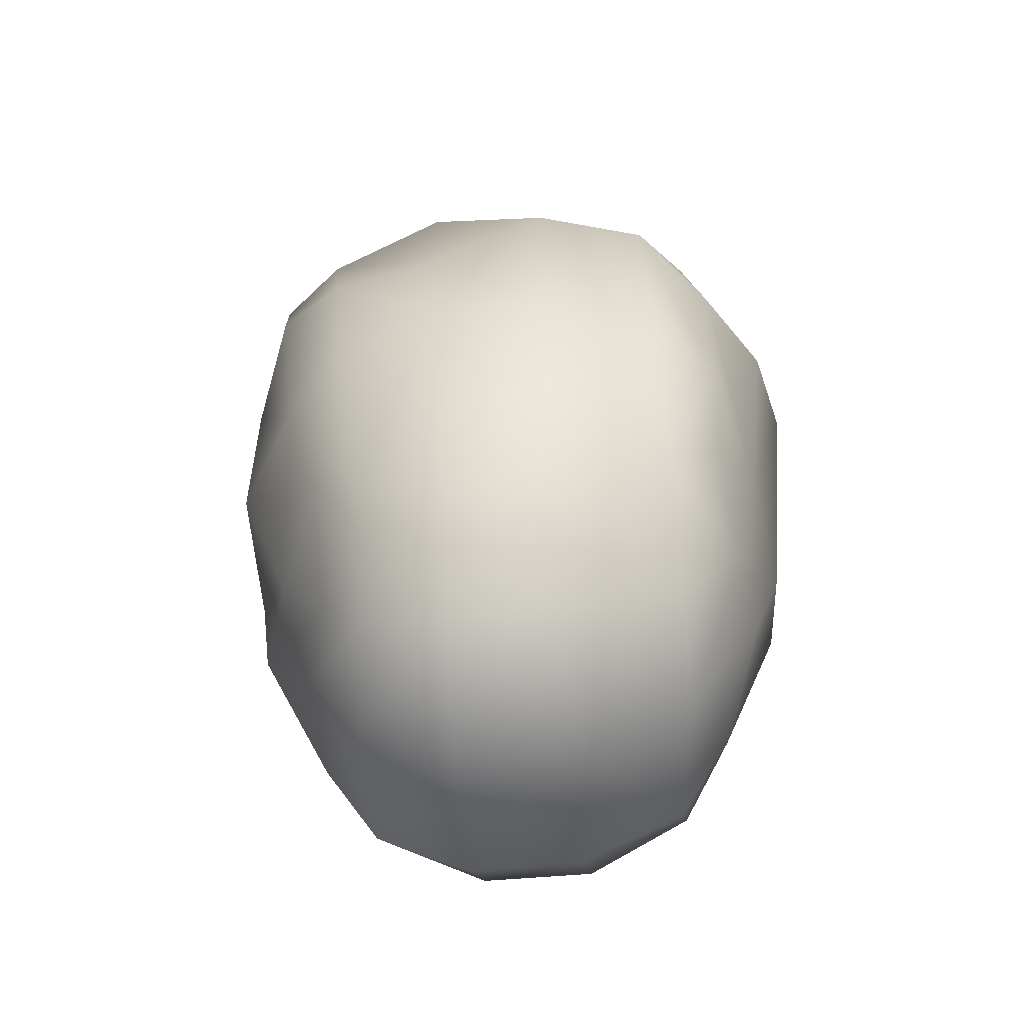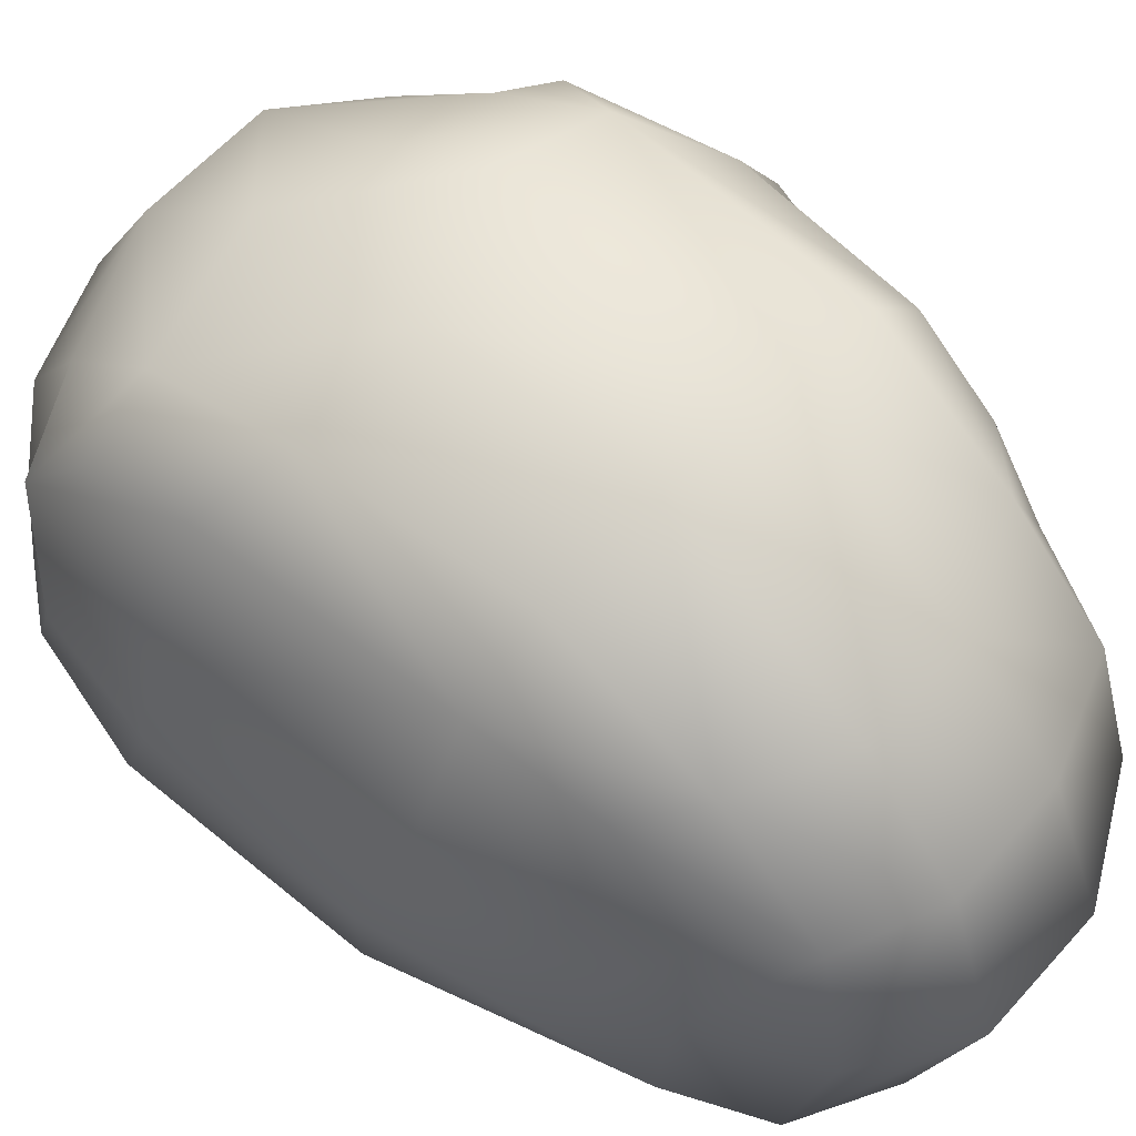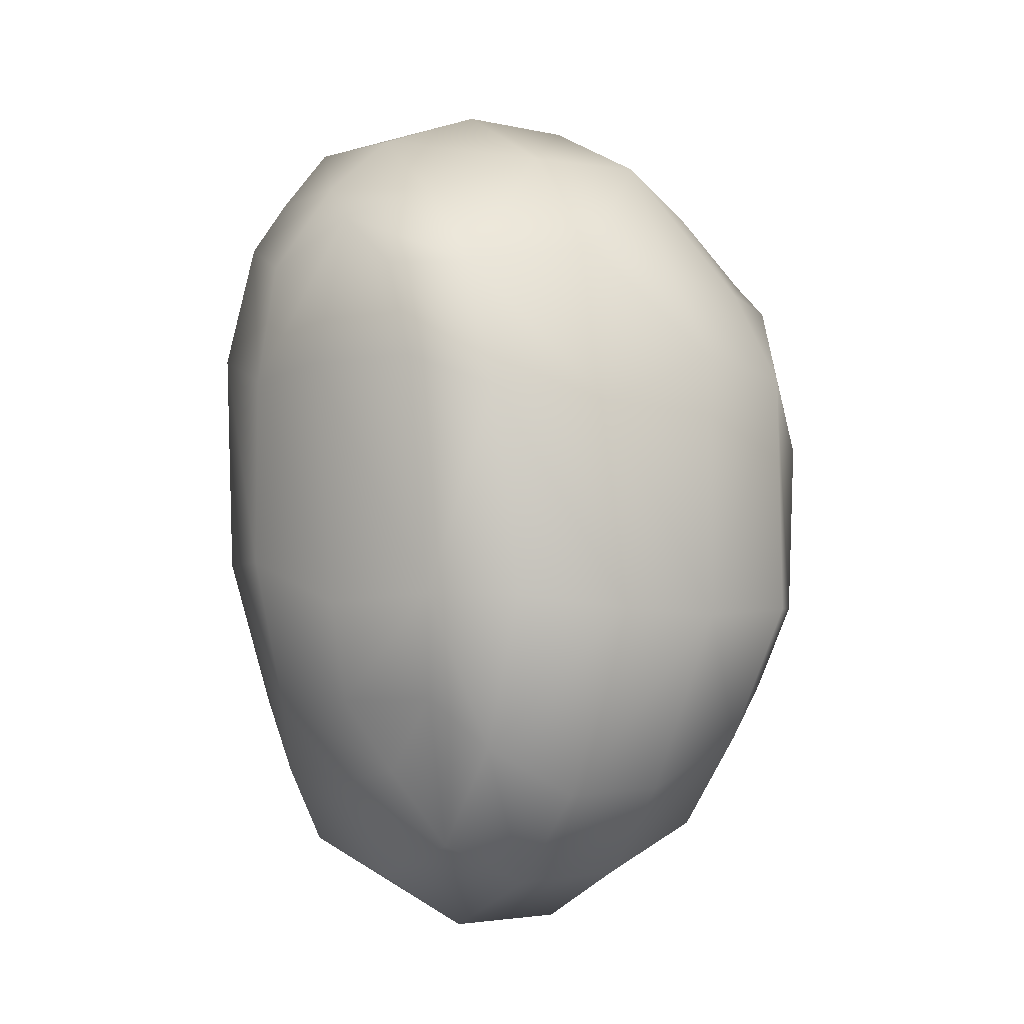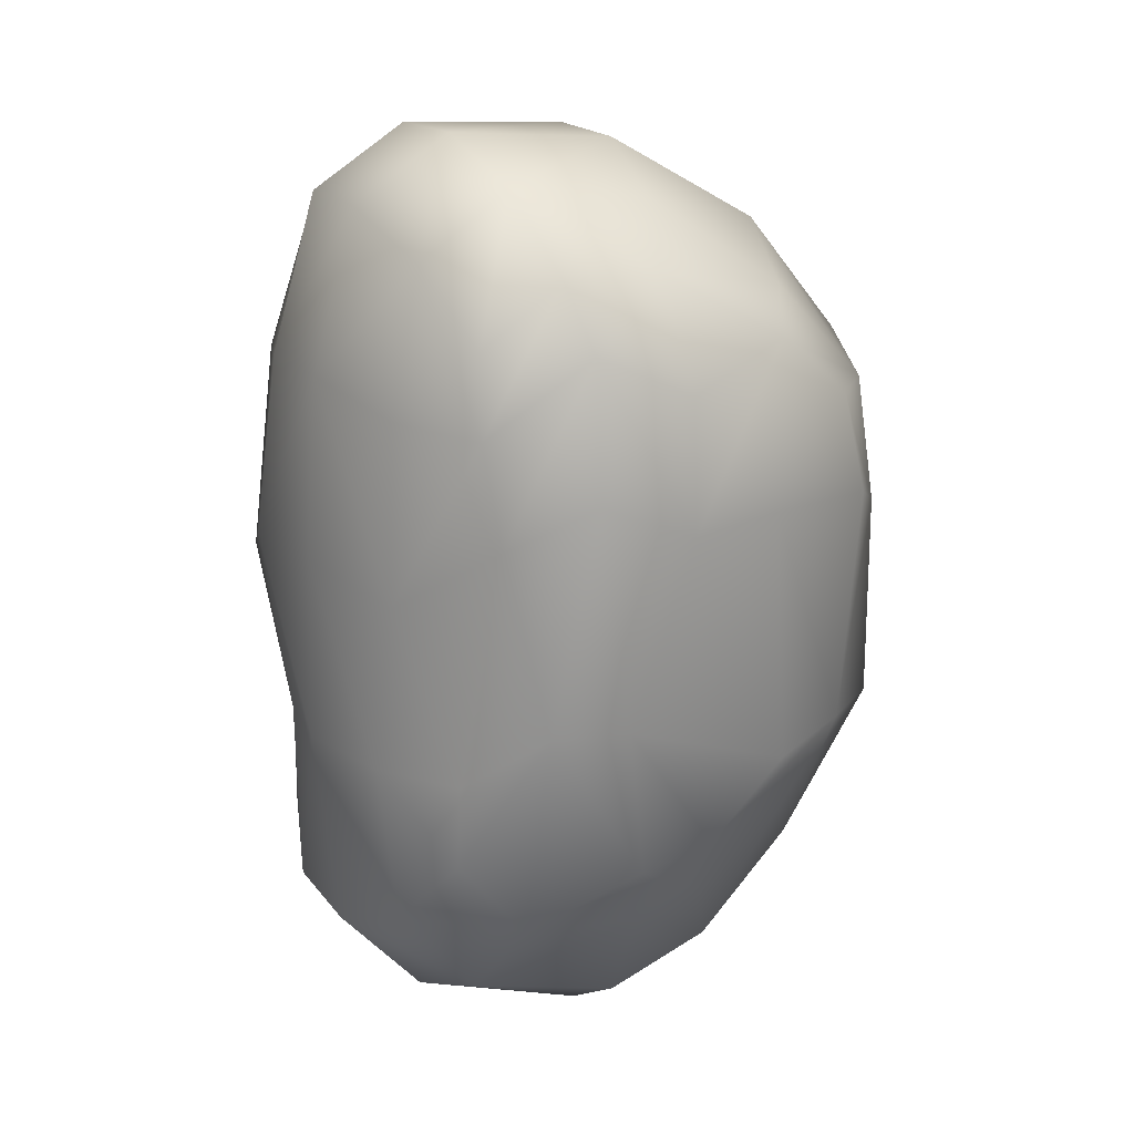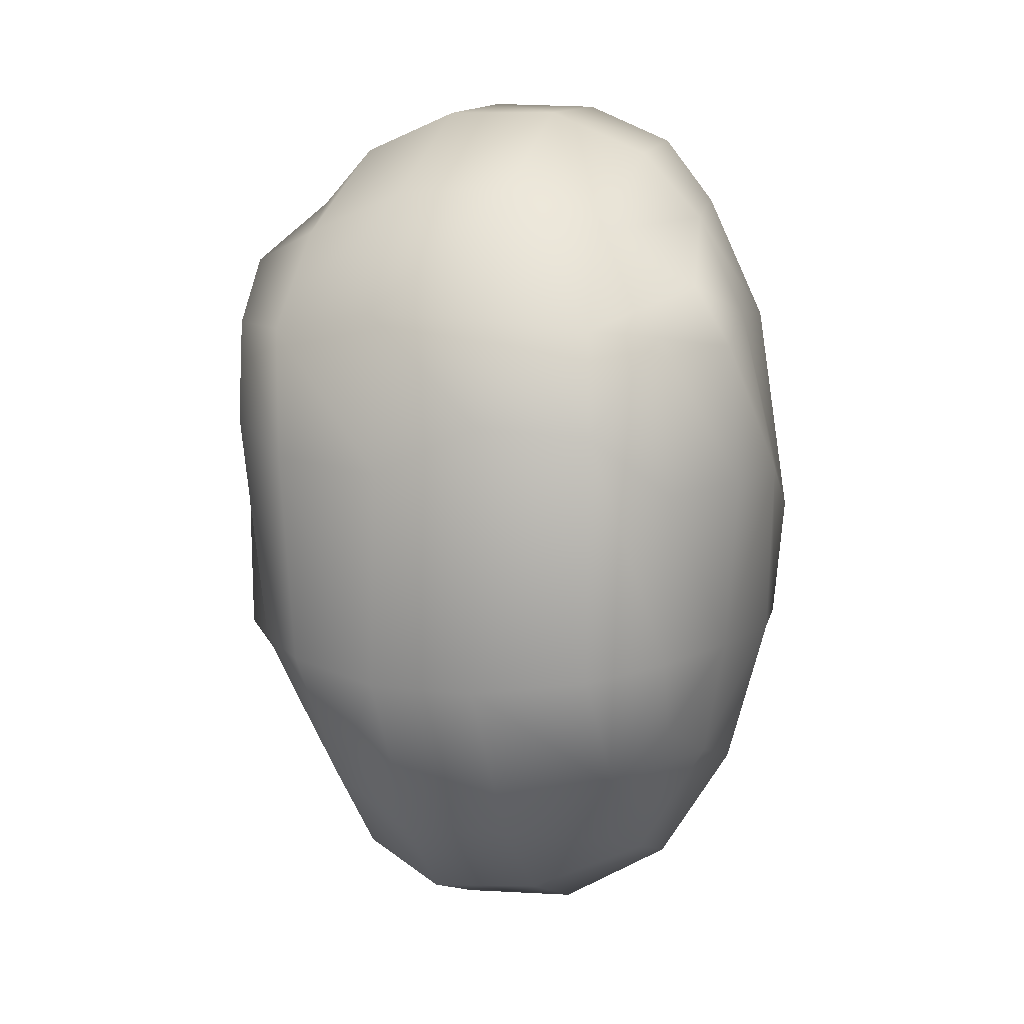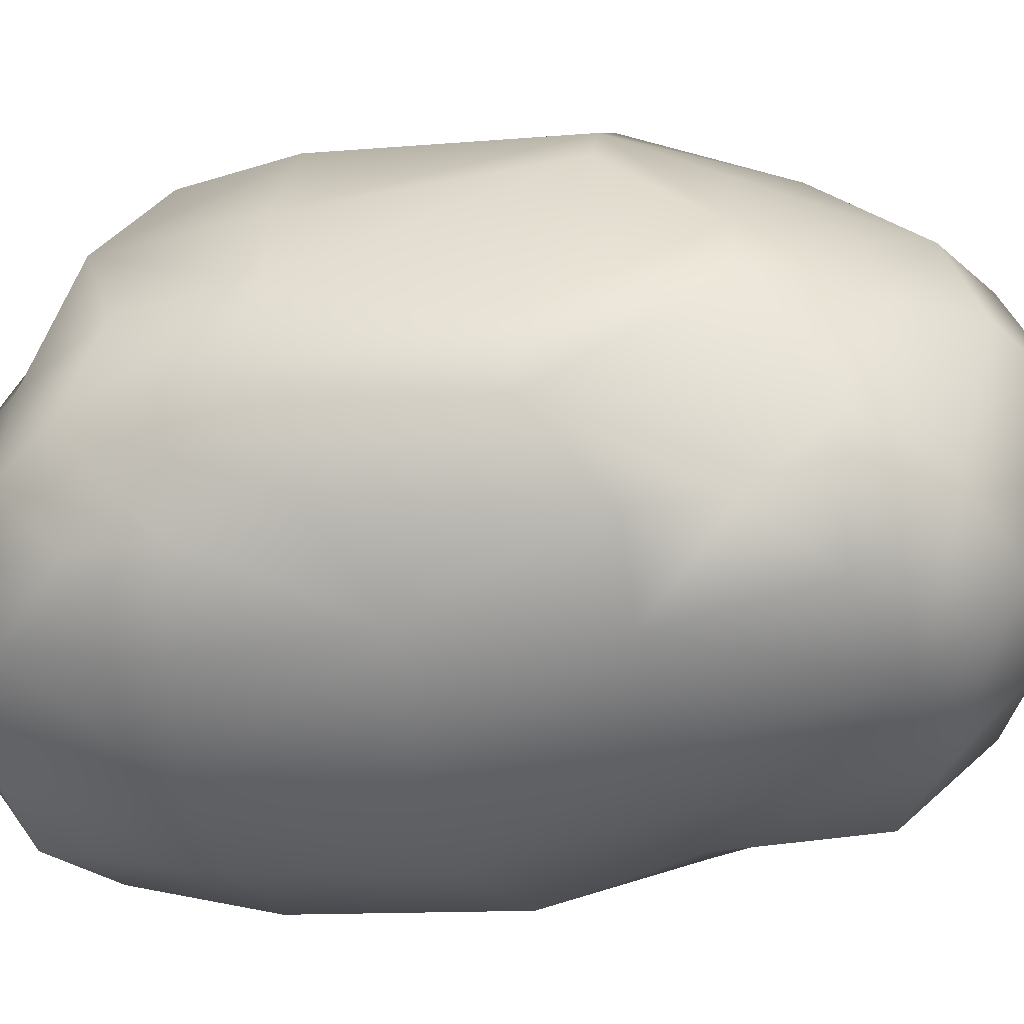
<metadata>
{"format":"obj","ext":"obj","renderer":"f3d","projection":"perspective","resolution":1024,"background":"white","views":[{"elev":-61.9,"azim":-174.9,"up":"+Z"},{"elev":58.3,"azim":134.5,"up":"+Y"},{"elev":-7.4,"azim":148.9,"up":"+Z"},{"elev":18.2,"azim":65.4,"up":"+Z"},{"elev":9.2,"azim":-162.0,"up":"+Z"},{"elev":-41.9,"azim":102.4,"up":"+Y"}]}
</metadata>
<code>
g default
v 0.4712 0.3221 0.4169
v 0.406 0.3675 -0.2205
v 0.4009 -0.3879 -0.2347
v 0.4428 -0.3579 0.396
v -0.4345 0.3884 -0.2159
v -0.4064 0.3506 0.4081
v -0.4104 -0.3653 0.4078
v -0.4265 -0.3843 -0.2205
v 0.3247 -0.4708 0.4155
v 0.2673 -0.4955 -0.2313
v -0.3059 -0.4584 -0.2253
v -0.2966 -0.4813 0.4201
v 0.2867 0.4992 -0.2294
v 0.3504 0.4219 0.4129
v -0.286 0.4154 0.4219
v -0.3147 0.5193 -0.231
v 0.3273 -0.2546 0.7944
v 0.3098 -0.4131 0.6757
v -0.2706 -0.2455 0.7813
v -0.2688 -0.4083 0.6697
v 0.2892 -0.3203 -0.6887
v 0.2797 -0.463 -0.5223
v -0.3013 -0.3254 -0.6778
v -0.3122 -0.4595 -0.5144
v 0.4187 -0.3493 0.5432
v 0.4438 -0.2086 0.6547
v 0.3821 -0.3879 -0.395
v 0.3887 -0.2581 -0.5453
v -0.3753 -0.3411 0.5457
v -0.3789 -0.1974 0.6568
v -0.4096 -0.3683 -0.3842
v -0.407 -0.2579 -0.5251
v 0.5502 -0.01843 0.4644
v 0.5367 -0.1248 -0.1263
v 0.4253 -0.02015 0.6499
v 0.313 0.008475 0.7608
v -0.2896 0.02574 0.7537
v -0.4061 0.02407 0.6268
v -0.4676 -0.03704 -0.5036
v -0.3275 -0.04097 -0.7268
v 0.283 -0.0347 -0.76
v 0.3846 -0.03476 -0.5691
v -0.5353 -0.0904 -0.2304
v -0.5142 0.1087 0.4433
v 0.4548 0.3764 0.2273
v 0.5822 -0.02672 0.2282
v 0.4583 -0.3285 0.2049
v 0.3312 -0.4829 0.09012
v -0.3052 -0.5251 0.03188
v -0.4473 -0.3841 0.1206
v -0.5822 0.09105 0.1319
v -0.4448 0.3986 0.113
v -0.316 0.5121 0.2307
v 0.3259 0.4751 0.1667
v 0.2612 0.3443 -0.5106
v 0.2564 0.1729 -0.6968
v -0.3228 0.3427 -0.4803
v -0.3305 0.1646 -0.6555
v 0.3468 0.252 0.5958
v -0.2601 0.2782 0.6021
v 0.4926 0.1809 0.5354
v 0.3533 0.2779 -0.4149
v 0.3474 0.1184 -0.554
v -0.4207 0.3006 -0.3702
v -0.4489 0.1037 -0.456
v -0.4434 0.215 0.499
v -0.4974 0.1396 -0.2237
v -0.5434 0.2492 0.1236
v -0.5116 0.2025 0.3814
v 0.542 0.152 0.2411
v 0.5183 0.1896 -0.2307
v 0.4388 0.09103 -0.4134
v 0.1081 -0.5326 0.454
v 0.1164 -0.4557 0.747
v 0.1225 -0.2791 0.8627
v 0.1196 0.03157 0.8369
v 0.1309 0.3116 0.6755
v 0.1211 0.4977 0.4522
v 0.1047 0.5283 0.1489
v 0.0952 0.5806 -0.2512
v 0.09485 0.3794 -0.5988
v 0.1007 0.2083 -0.7699
v 0.1078 -0.03419 -0.8627
v 0.1096 -0.3612 -0.7589
v 0.1003 -0.5138 -0.593
v 0.06004 -0.5455 -0.235
v 0.1046 -0.554 0.1189
v -0.08709 -0.5428 0.4525
v -0.0921 -0.4563 0.7431
v -0.09213 -0.2814 0.8549
v -0.09879 0.03352 0.8359
v -0.09512 0.3218 0.684
v -0.08858 0.4648 0.4411
v -0.1113 0.5619 0.2509
v -0.1045 0.5714 -0.2547
v -0.1053 0.3738 -0.5848
v -0.1146 0.2044 -0.7518
v -0.1185 -0.03474 -0.8495
v -0.1014 -0.3629 -0.7522
v -0.1136 -0.5162 -0.5918
v -0.1041 -0.5266 -0.2379
v -0.1052 -0.5806 0.1179
v 0.4937 -0.07578 -0.4185
v 0.525 -0.2701 -0.1193
v 0.5743 -0.1999 0.2997
v 0.5235 -0.1867 0.5413
v -0.497 -0.1551 0.4236
v -0.5603 -0.1397 0.02524
v -0.52 -0.2365 -0.226
g BushX2_Bridge group1
f 54 45 2 13
f 2 45 70 71
f 3 47 48 10
f 5 52 53 16
f 67 68 52 5
f 49 50 8 11
f 86 87 102 101
f 101 102 49 11
f 79 80 95 94
f 53 94 95 16
f 2 71 72 62
f 30 107 7 29
f 26 25 4 106
f 65 39 43 67
f 74 75 90 89
f 89 90 19 20
f 17 18 25 26
f 20 19 30 29
f 84 85 100 99
f 22 21 28 27
f 99 100 24 23
f 23 24 31 32
f 35 36 17 26
f 21 41 42 28
f 39 40 23 32
f 30 19 37 38
f 83 84 99 98
f 98 99 23 40
f 19 90 91 37
f 88 73 74 89
f 88 89 20 12
f 10 22 27 3
f 18 9 4 25
f 7 12 20 29
f 31 24 11 8
f 100 85 86 101
f 100 101 11 24
f 104 105 47 3
f 27 104 3
f 50 108 109 8
f 66 6 69 44
f 32 31 8 109
f 61 70 45 1
f 47 105 106 4
f 48 47 4 9
f 102 87 73 88
f 49 102 88 12
f 7 50 49 12
f 107 108 50 7
f 6 52 68 69
f 53 52 6 15
f 93 94 53 15
f 78 79 94 93
f 1 45 54 14
f 81 82 97 96
f 56 55 62 63
f 96 97 58 57
f 57 58 65 64
f 35 61 59 36
f 91 76 77 92
f 91 92 60 37
f 60 66 38 37
f 55 13 2 62
f 14 59 61 1
f 5 16 57 64
f 66 60 15 6
f 95 80 81 96
f 95 96 57 16
f 92 77 78 93
f 92 93 15 60
f 65 58 40 39
f 97 98 40 58
f 42 41 56 63
f 38 66 44
f 64 65 67 5
f 63 72 103 42
f 62 72 63
f 51 68 67 43
f 69 68 51 44
f 46 70 61 33
f 71 70 46 34
f 72 71 34 103
f 18 74 73 9
f 75 74 18 17
f 76 75 17 36
f 36 59 77 76
f 14 78 77 59
f 14 54 79 78
f 80 79 54 13
f 55 81 80 13
f 55 56 82 81
f 41 83 82 56
f 21 84 83 41
f 21 22 85 84
f 10 86 85 22
f 10 48 87 86
f 73 87 48 9
f 91 90 75 76
f 83 98 97 82
f 104 103 34
f 34 46 105 104
f 106 105 46 33
f 35 106 33
f 61 35 33
f 26 106 35
f 38 44 107 30
f 44 51 108 107
f 109 108 51 43
f 32 109 43 39
f 42 103 28
f 28 103 104 27

</code>
